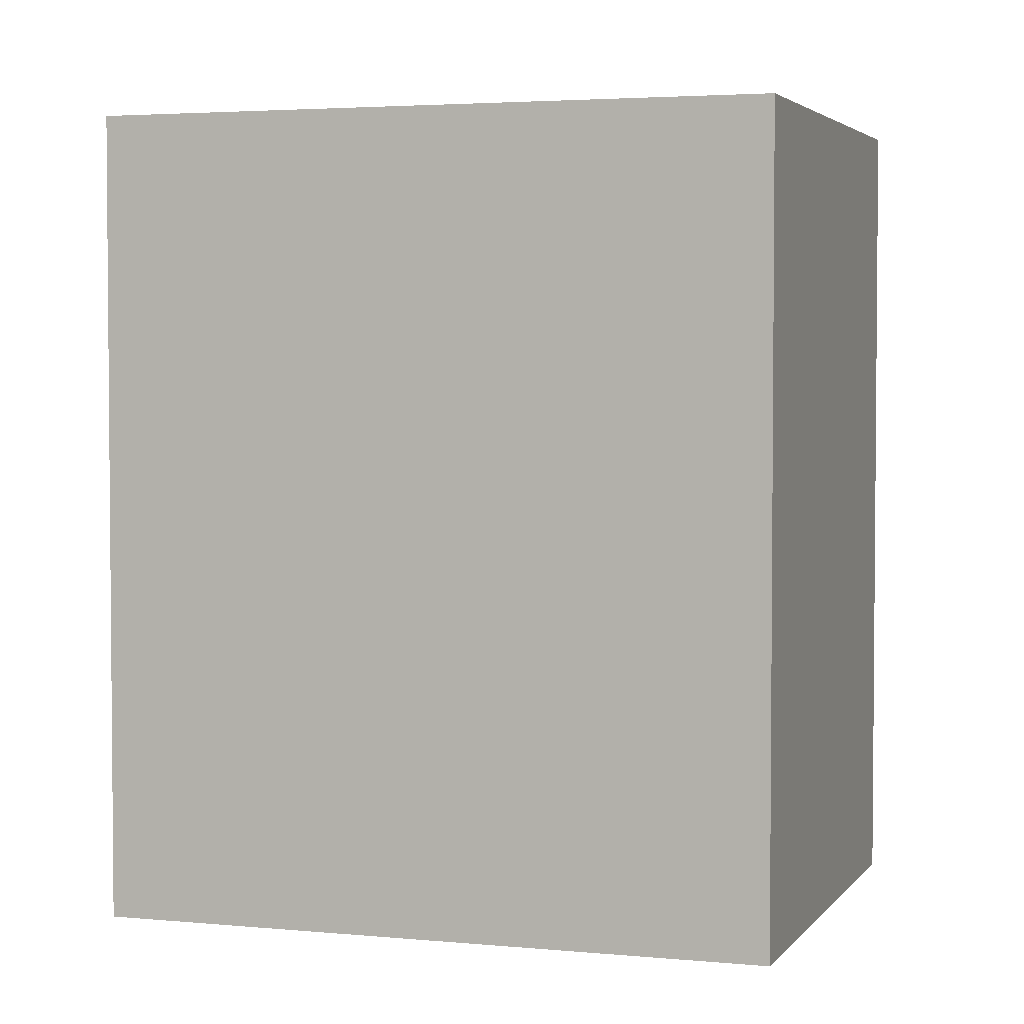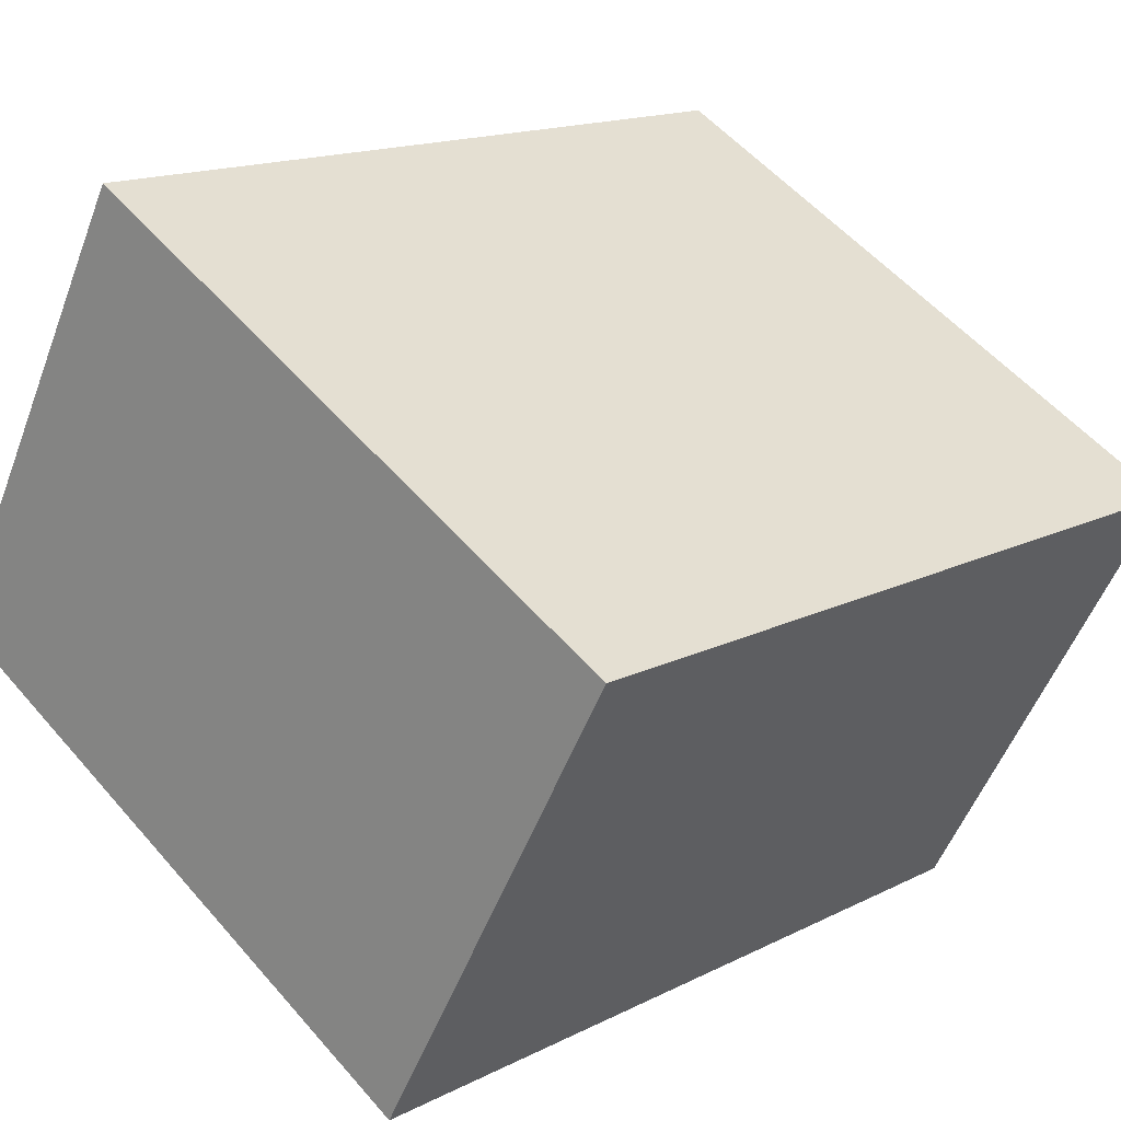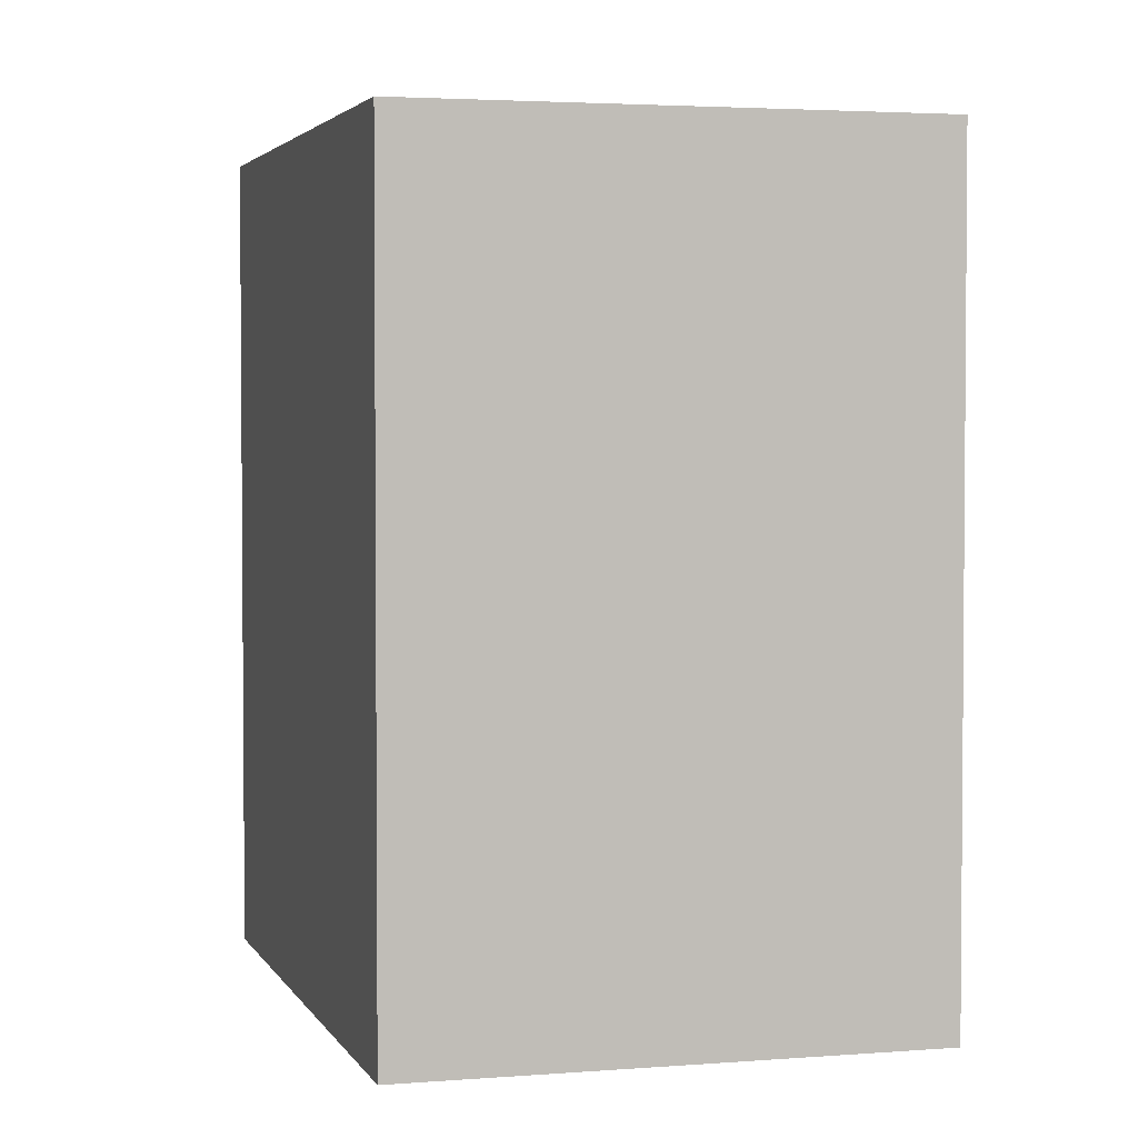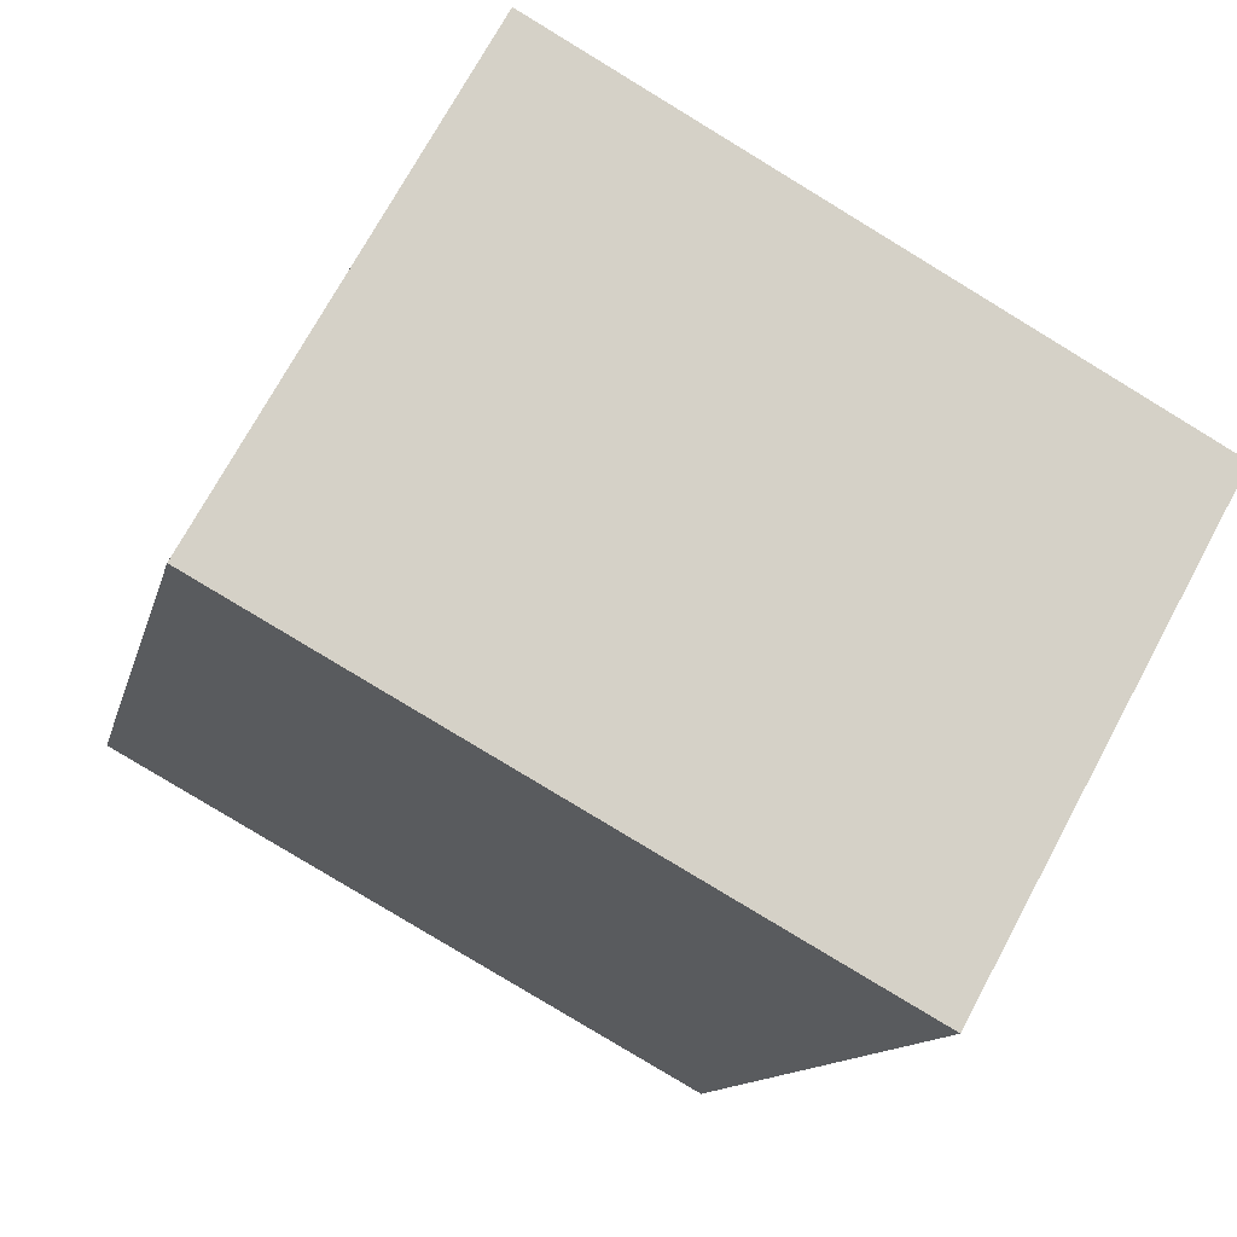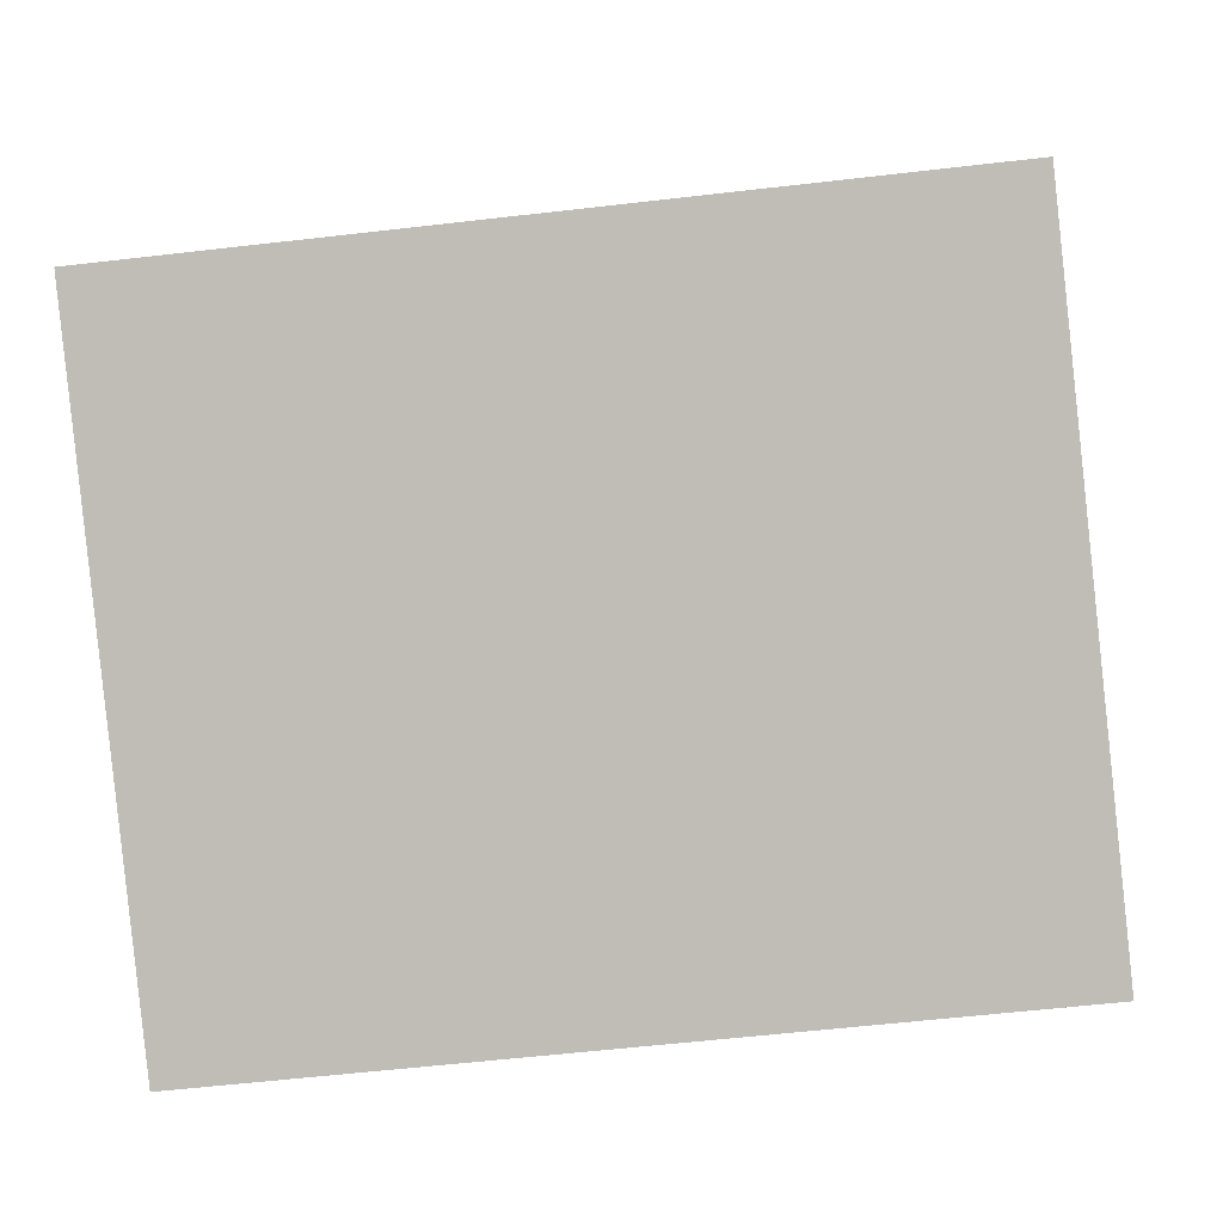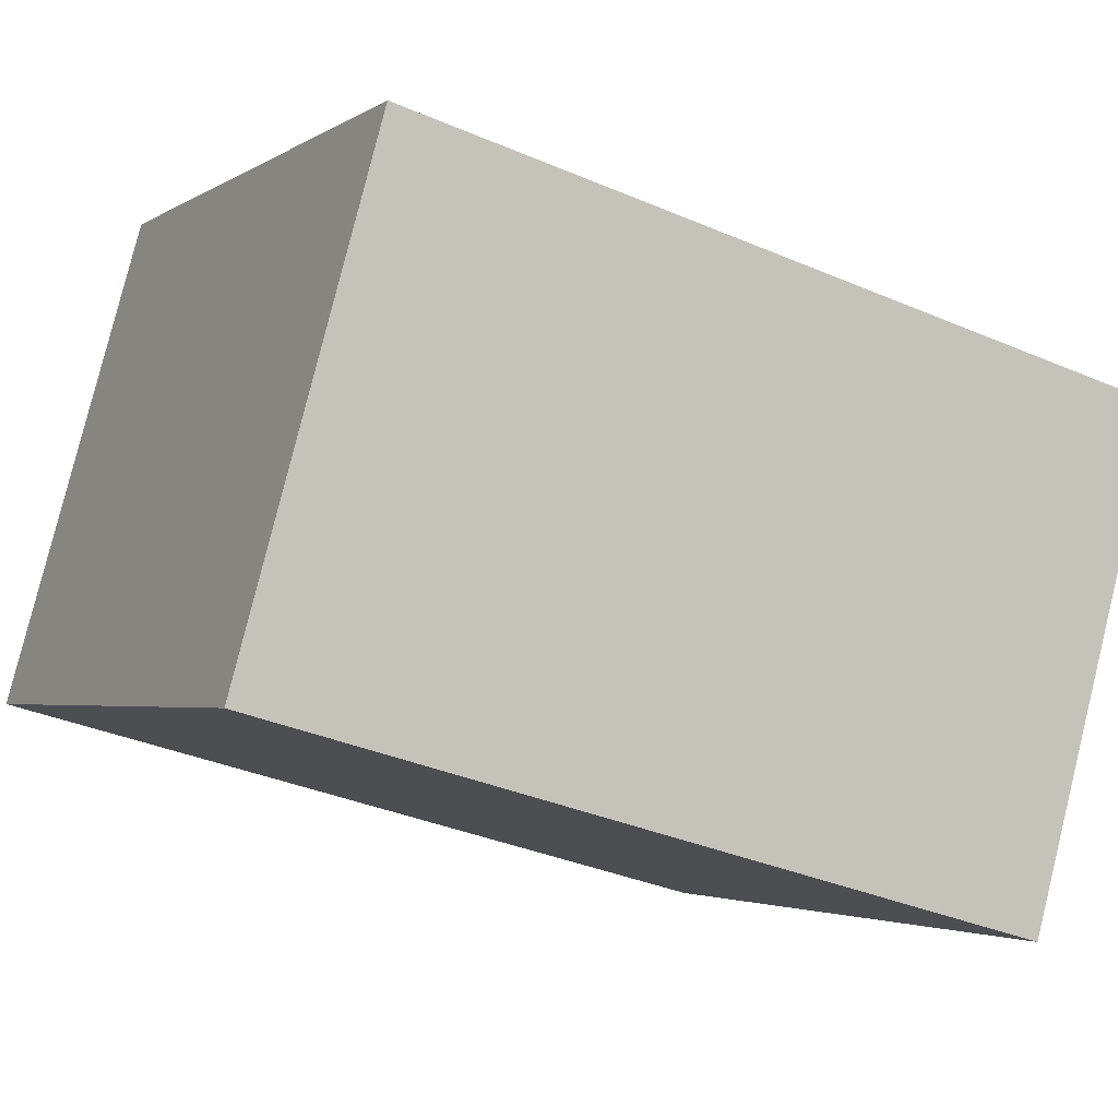
<metadata>
{"format":"obj","ext":"obj","renderer":"f3d","projection":"perspective","resolution":1024,"background":"white","views":[{"elev":3.3,"azim":-132.5,"up":"+Y"},{"elev":15.3,"azim":42.9,"up":"+Z"},{"elev":3.1,"azim":103.3,"up":"+Y"},{"elev":-12.0,"azim":-12.3,"up":"+Z"},{"elev":-57.3,"azim":-83.1,"up":"+Z"},{"elev":-35.2,"azim":60.3,"up":"+Z"}]}
</metadata>
<code>
v  0 4.759 2.914e-16
v  4.986 4.759 0.729
v  3.507 4.759 -1.942
v  1.479 4.759 2.671
v  3.507 1.189e-16 -1.942
v  0 0 0
v  1.479 -1.636e-16 2.671
v  4.986 -4.464e-17 0.729
g defaultobject
f 1 2 3
f 2 1 4
f 5 1 3
f 1 5 6
f 6 4 1
f 4 6 7
f 7 2 4
f 2 7 8
f 8 3 2
f 3 8 5
f 8 6 5
f 6 8 7

</code>
